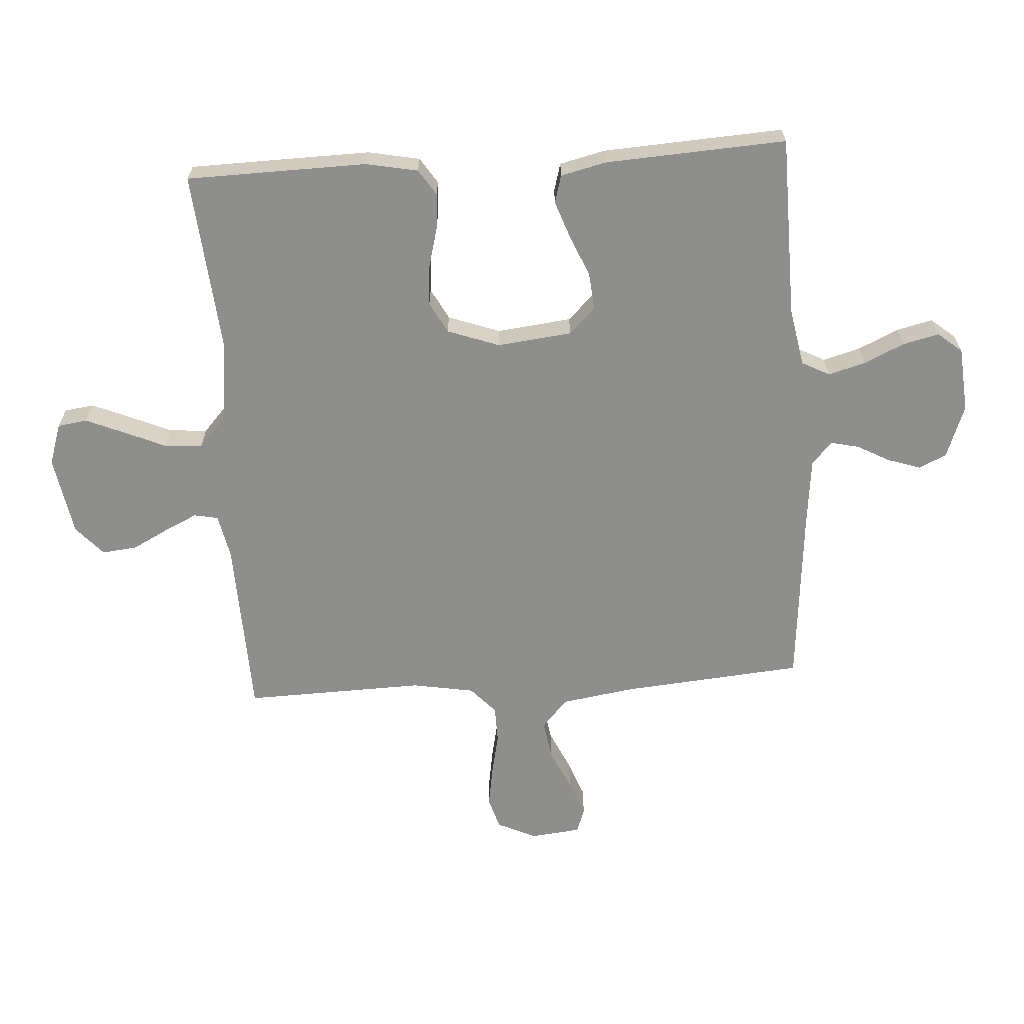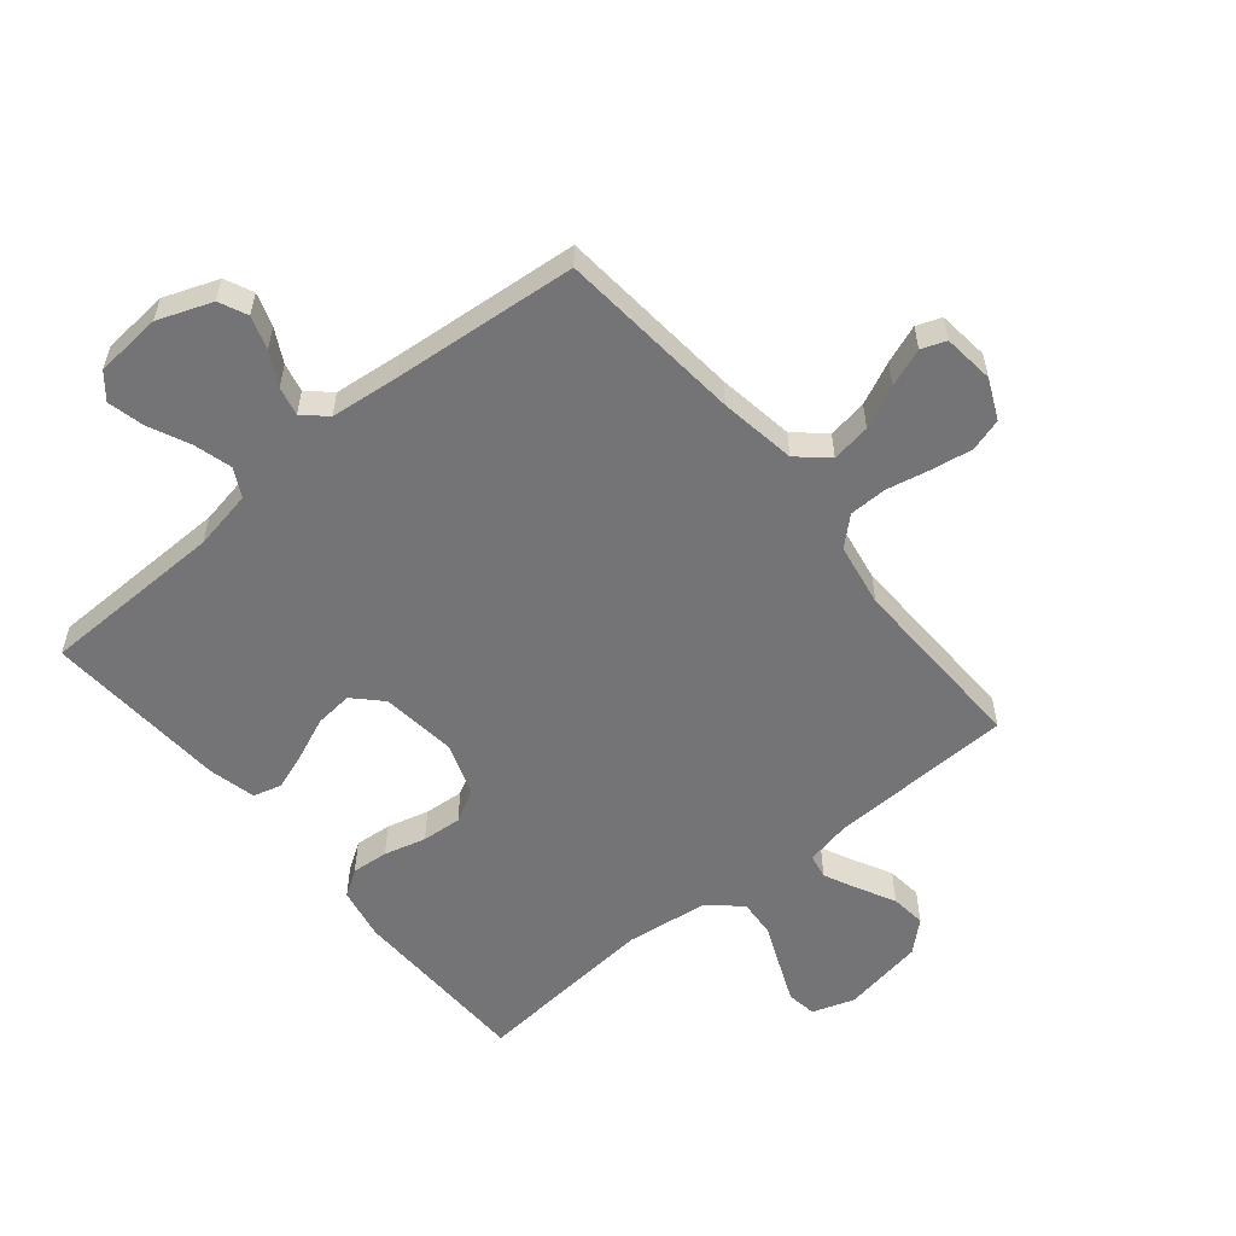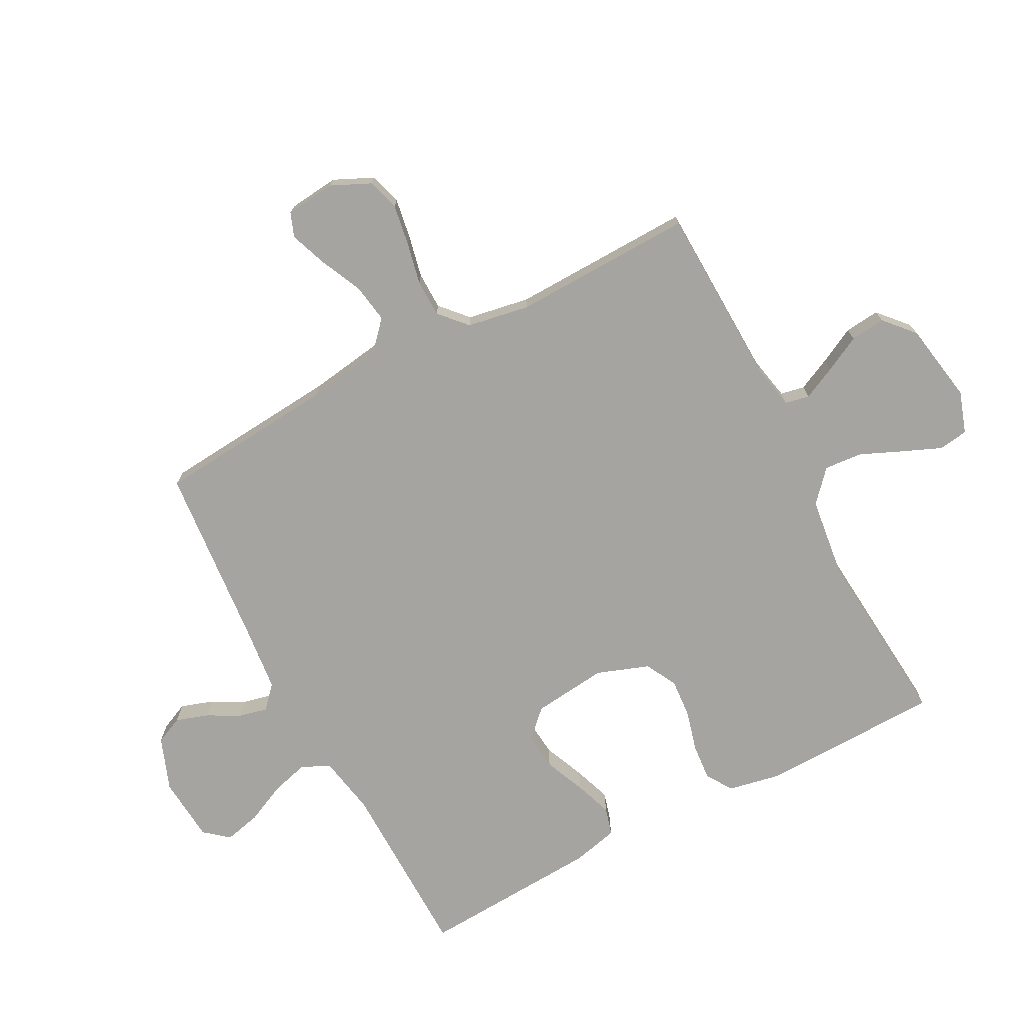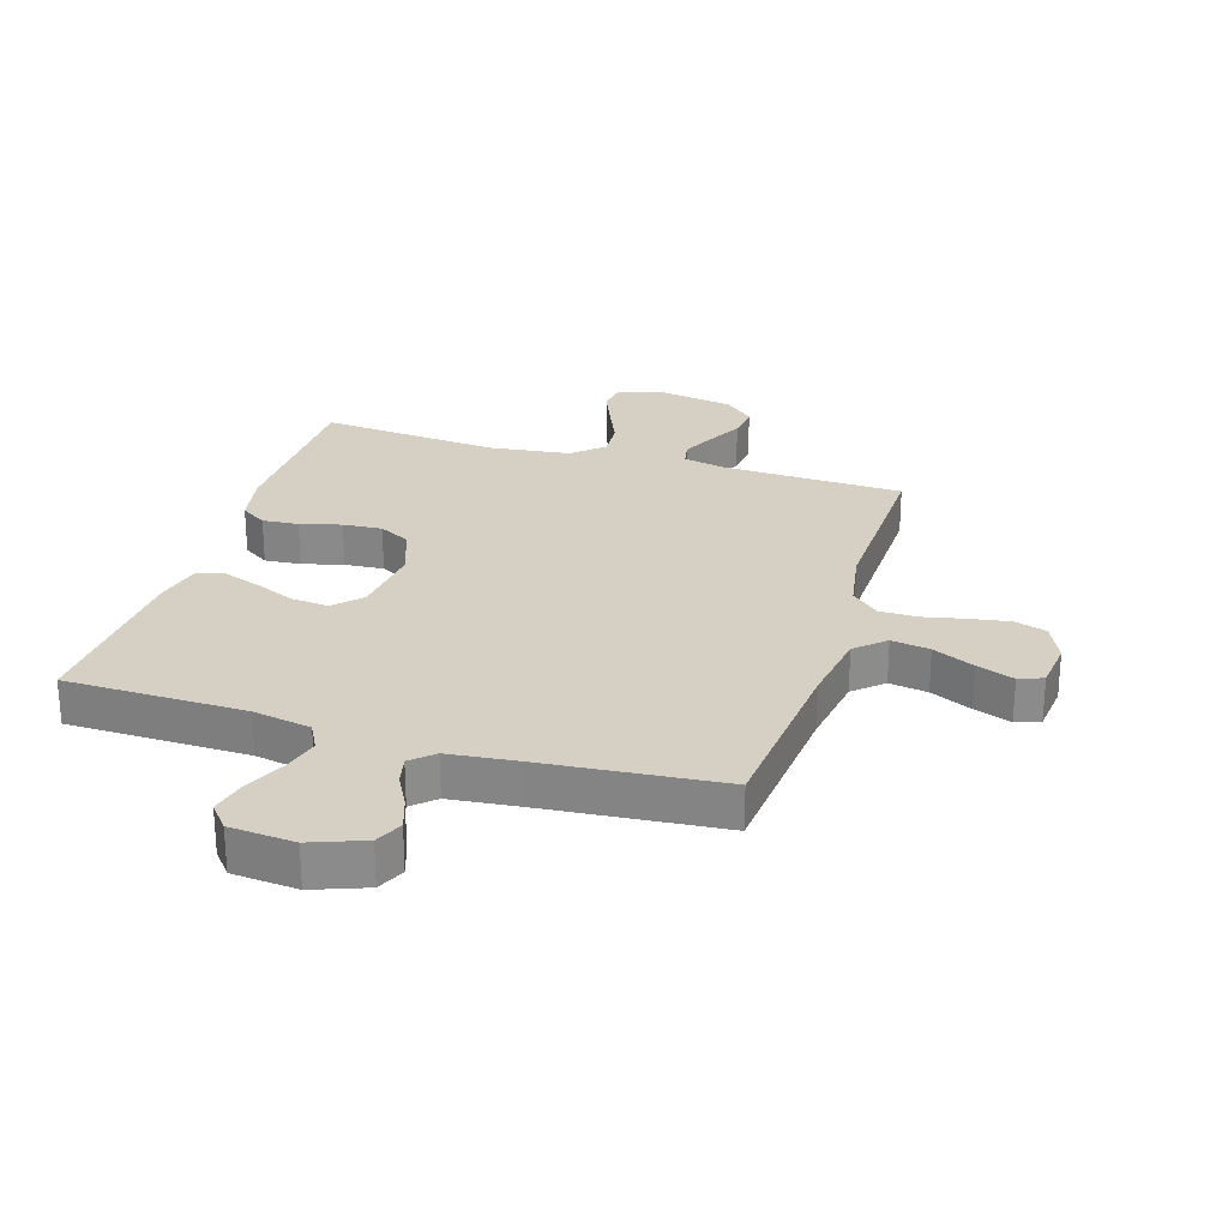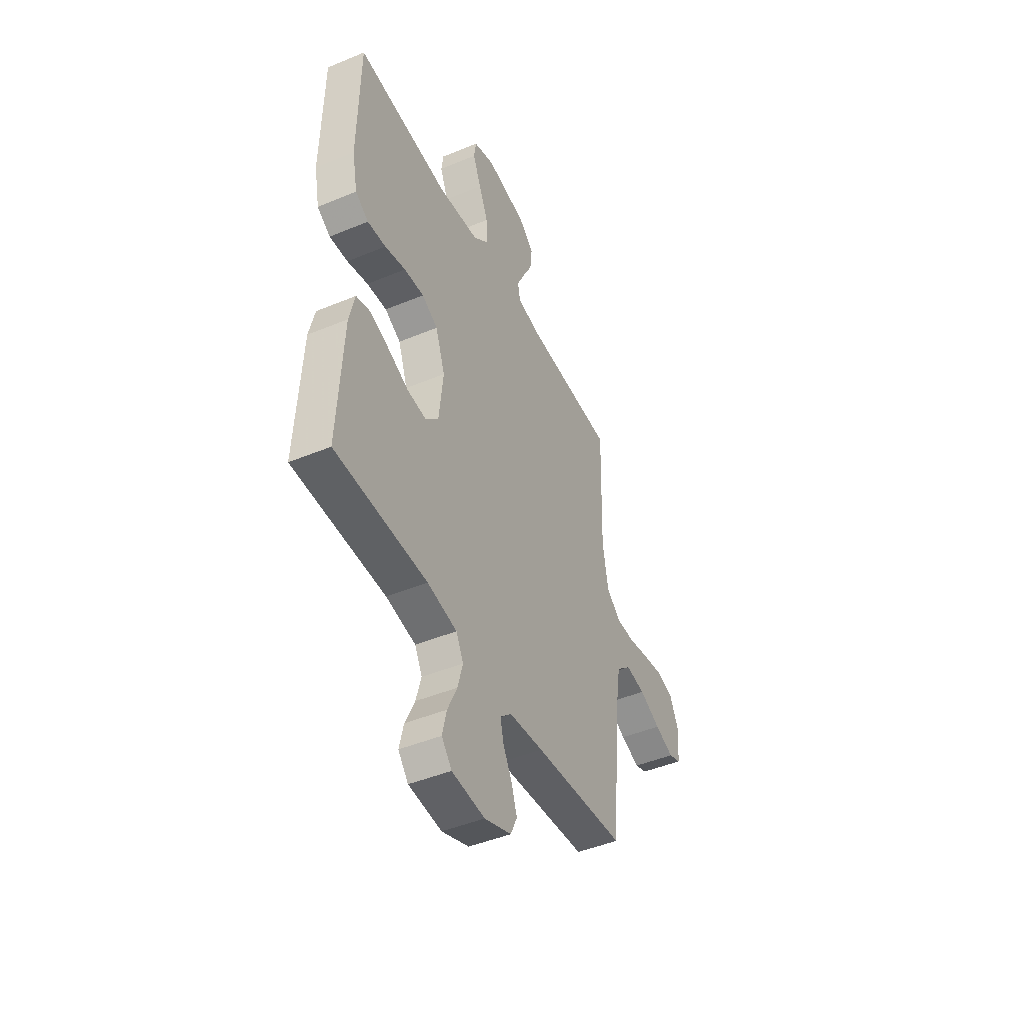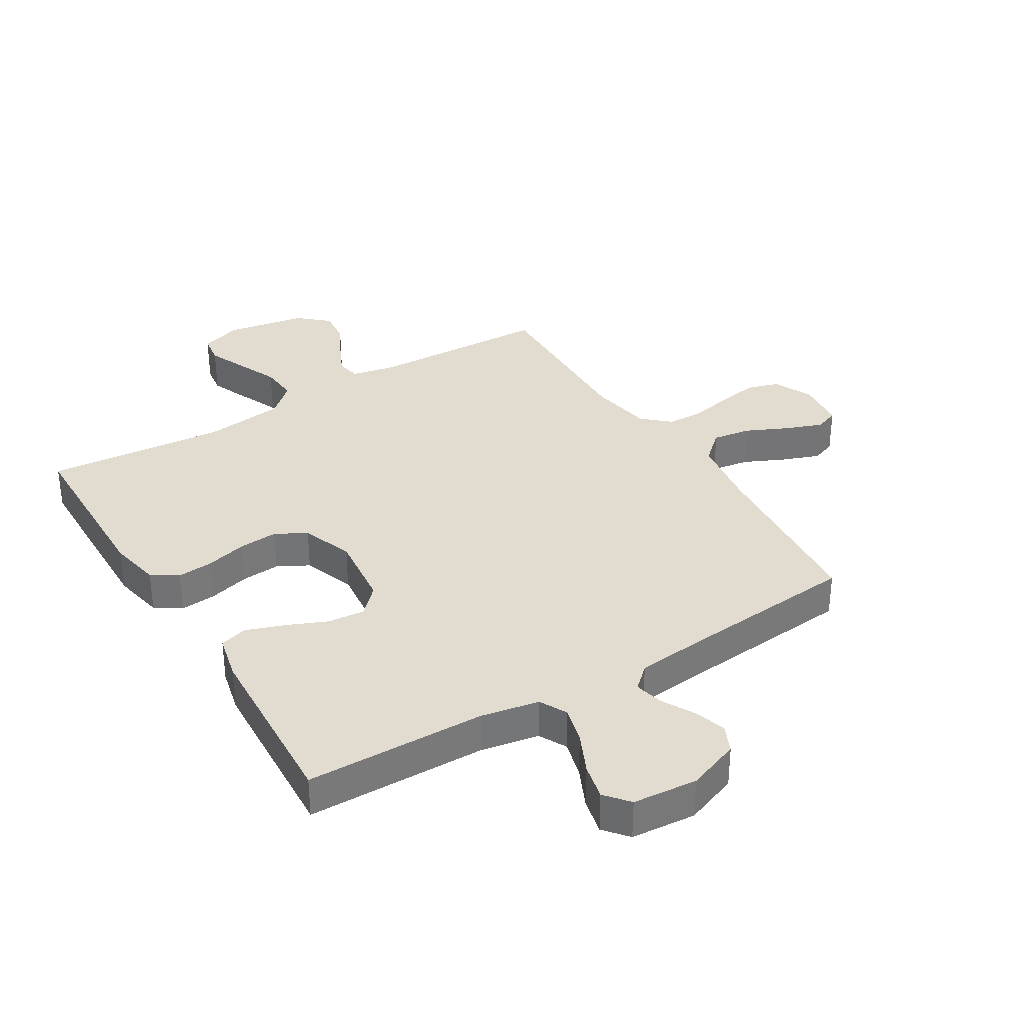
<metadata>
{"format":"obj","ext":"obj","renderer":"f3d","projection":"perspective","resolution":1024,"background":"white","views":[{"elev":-64.9,"azim":93.7,"up":"+Y"},{"elev":-56.3,"azim":-140.4,"up":"+Y"},{"elev":-73.5,"azim":-62.2,"up":"+Y"},{"elev":26.3,"azim":-162.8,"up":"+Y"},{"elev":-45.7,"azim":115.5,"up":"+Z"},{"elev":34.2,"azim":148.6,"up":"+Y"}]}
</metadata>
<code>
v -0.5 0.07 -0.5
v -0.526 0.07 -0.2
v -0.545 0.07 -0.076
v -0.593 0.07 -0.033
v -0.657 0.07 -0.043
v -0.726 0.07 -0.075
v -0.788 0.07 -0.098
v -0.828 0.07 -0.083
v -0.837 0.07 0
v -0.807 0.07 0.065
v -0.754 0.07 0.081
v -0.687 0.07 0.07
v -0.617 0.07 0.055
v -0.555 0.07 0.056
v -0.51 0.07 0.097
v -0.492 0.07 0.2
v -0.5 0.07 0.5
v -0.2 0.07 0.51
v -0.127 0.07 0.525
v -0.119 0.07 0.565
v -0.145 0.07 0.62
v -0.176 0.07 0.68
v -0.182 0.07 0.738
v -0.133 0.07 0.782
v 0 0.07 0.805
v 0.069 0.07 0.782
v 0.076 0.07 0.733
v 0.049 0.07 0.669
v 0.019 0.07 0.6
v 0.014 0.07 0.537
v 0.065 0.07 0.491
v 0.2 0.07 0.474
v 0.5 0.07 0.5
v 0.506 0.07 0.2
v 0.489 0.07 0.114
v 0.446 0.07 0.086
v 0.386 0.07 0.091
v 0.318 0.07 0.109
v 0.253 0.07 0.114
v 0.201 0.07 0.086
v 0.17 0.07 0
v 0.184 0.07 -0.124
v 0.227 0.07 -0.168
v 0.289 0.07 -0.162
v 0.357 0.07 -0.133
v 0.419 0.07 -0.111
v 0.465 0.07 -0.124
v 0.483 0.07 -0.2
v 0.5 0.07 -0.5
v 0.2 0.07 -0.505
v 0.103 0.07 -0.523
v 0.079 0.07 -0.569
v 0.096 0.07 -0.631
v 0.127 0.07 -0.698
v 0.141 0.07 -0.758
v 0.108 0.07 -0.798
v 0 0.07 -0.807
v -0.088 0.07 -0.774
v -0.109 0.07 -0.728
v -0.091 0.07 -0.674
v -0.062 0.07 -0.62
v -0.051 0.07 -0.573
v -0.088 0.07 -0.539
v -0.2 0.07 -0.527
v -0.5 0 -0.5
v -0.526 0 -0.2
v -0.545 0 -0.076
v -0.593 0 -0.033
v -0.657 0 -0.043
v -0.726 0 -0.075
v -0.788 0 -0.098
v -0.828 0 -0.083
v -0.837 0 0
v -0.807 0 0.065
v -0.754 0 0.081
v -0.687 0 0.07
v -0.617 0 0.055
v -0.555 0 0.056
v -0.51 0 0.097
v -0.492 0 0.2
v -0.5 0 0.5
v -0.2 0 0.51
v -0.127 0 0.525
v -0.119 0 0.565
v -0.145 0 0.62
v -0.176 0 0.68
v -0.182 0 0.738
v -0.133 0 0.782
v 0 0 0.805
v 0.069 0 0.782
v 0.076 0 0.733
v 0.049 0 0.669
v 0.019 0 0.6
v 0.014 0 0.537
v 0.065 0 0.491
v 0.2 0 0.474
v 0.5 0 0.5
v 0.506 0 0.2
v 0.489 0 0.114
v 0.446 0 0.086
v 0.386 0 0.091
v 0.318 0 0.109
v 0.253 0 0.114
v 0.201 0 0.086
v 0.17 0 0
v 0.184 0 -0.124
v 0.227 0 -0.168
v 0.289 0 -0.162
v 0.357 0 -0.133
v 0.419 0 -0.111
v 0.465 0 -0.124
v 0.483 0 -0.2
v 0.5 0 -0.5
v 0.2 0 -0.505
v 0.103 0 -0.523
v 0.079 0 -0.569
v 0.096 0 -0.631
v 0.127 0 -0.698
v 0.141 0 -0.758
v 0.108 0 -0.798
v 0 0 -0.807
v -0.088 0 -0.774
v -0.109 0 -0.728
v -0.091 0 -0.674
v -0.062 0 -0.62
v -0.051 0 -0.573
v -0.088 0 -0.539
v -0.2 0 -0.527
f 58 59 60 61
f 58 61 62
f 57 58 62
f 56 57 62
f 53 54 55 56
f 52 53 56 62
f 51 52 62 63
f 47 48 49 50
f 44 45 46 47
f 44 47 50 51
f 35 36 37 38
f 35 38 39
f 32 33 34 35
f 31 32 35 39
f 30 31 39 40
f 26 27 28 29
f 24 25 26 29
f 24 29 30
f 21 22 23 24
f 20 21 24 30
f 19 20 30 40
f 16 17 18
f 15 16 18 19
f 10 11 12 13
f 8 9 10 13
f 8 13 14
f 5 6 7 8
f 5 8 14
f 4 5 14 15
f 64 1 2
f 64 2 3
f 63 64 3
f 43 44 51 63
f 42 43 63 3
f 41 42 3 4
f 19 40 41
f 4 15 19 41
f 125 124 123 122
f 126 125 122
f 126 122 121
f 126 121 120
f 120 119 118 117
f 126 120 117 116
f 127 126 116 115
f 114 113 112 111
f 111 110 109 108
f 115 114 111 108
f 102 101 100 99
f 103 102 99
f 99 98 97 96
f 103 99 96 95
f 104 103 95 94
f 93 92 91 90
f 93 90 89 88
f 94 93 88
f 88 87 86 85
f 94 88 85 84
f 104 94 84 83
f 82 81 80
f 83 82 80 79
f 77 76 75 74
f 77 74 73 72
f 78 77 72
f 72 71 70 69
f 78 72 69
f 79 78 69 68
f 66 65 128
f 67 66 128
f 67 128 127
f 127 115 108 107
f 67 127 107 106
f 68 67 106 105
f 105 104 83
f 105 83 79 68
f 1 65 66 2
f 2 66 67 3
f 3 67 68 4
f 4 68 69 5
f 5 69 70 6
f 6 70 71 7
f 7 71 72 8
f 8 72 73 9
f 9 73 74 10
f 10 74 75 11
f 11 75 76 12
f 12 76 77 13
f 13 77 78 14
f 14 78 79 15
f 15 79 80 16
f 16 80 81 17
f 17 81 82 18
f 18 82 83 19
f 19 83 84 20
f 20 84 85 21
f 21 85 86 22
f 22 86 87 23
f 23 87 88 24
f 24 88 89 25
f 25 89 90 26
f 26 90 91 27
f 27 91 92 28
f 28 92 93 29
f 29 93 94 30
f 30 94 95 31
f 31 95 96 32
f 32 96 97 33
f 33 97 98 34
f 34 98 99 35
f 35 99 100 36
f 36 100 101 37
f 37 101 102 38
f 38 102 103 39
f 39 103 104 40
f 40 104 105 41
f 41 105 106 42
f 42 106 107 43
f 43 107 108 44
f 44 108 109 45
f 45 109 110 46
f 46 110 111 47
f 47 111 112 48
f 48 112 113 49
f 49 113 114 50
f 50 114 115 51
f 51 115 116 52
f 52 116 117 53
f 53 117 118 54
f 54 118 119 55
f 55 119 120 56
f 56 120 121 57
f 57 121 122 58
f 58 122 123 59
f 59 123 124 60
f 60 124 125 61
f 61 125 126 62
f 62 126 127 63
f 63 127 128 64
f 64 128 65 1

</code>
